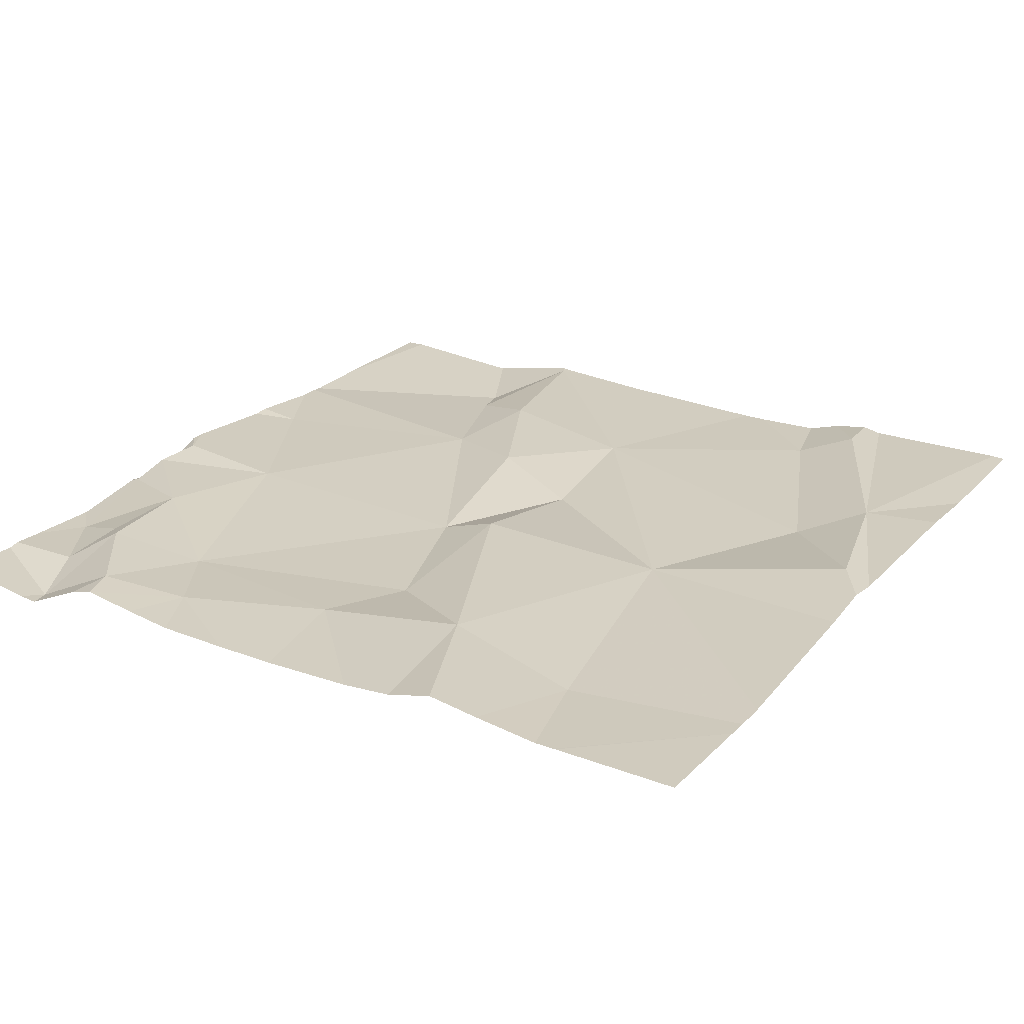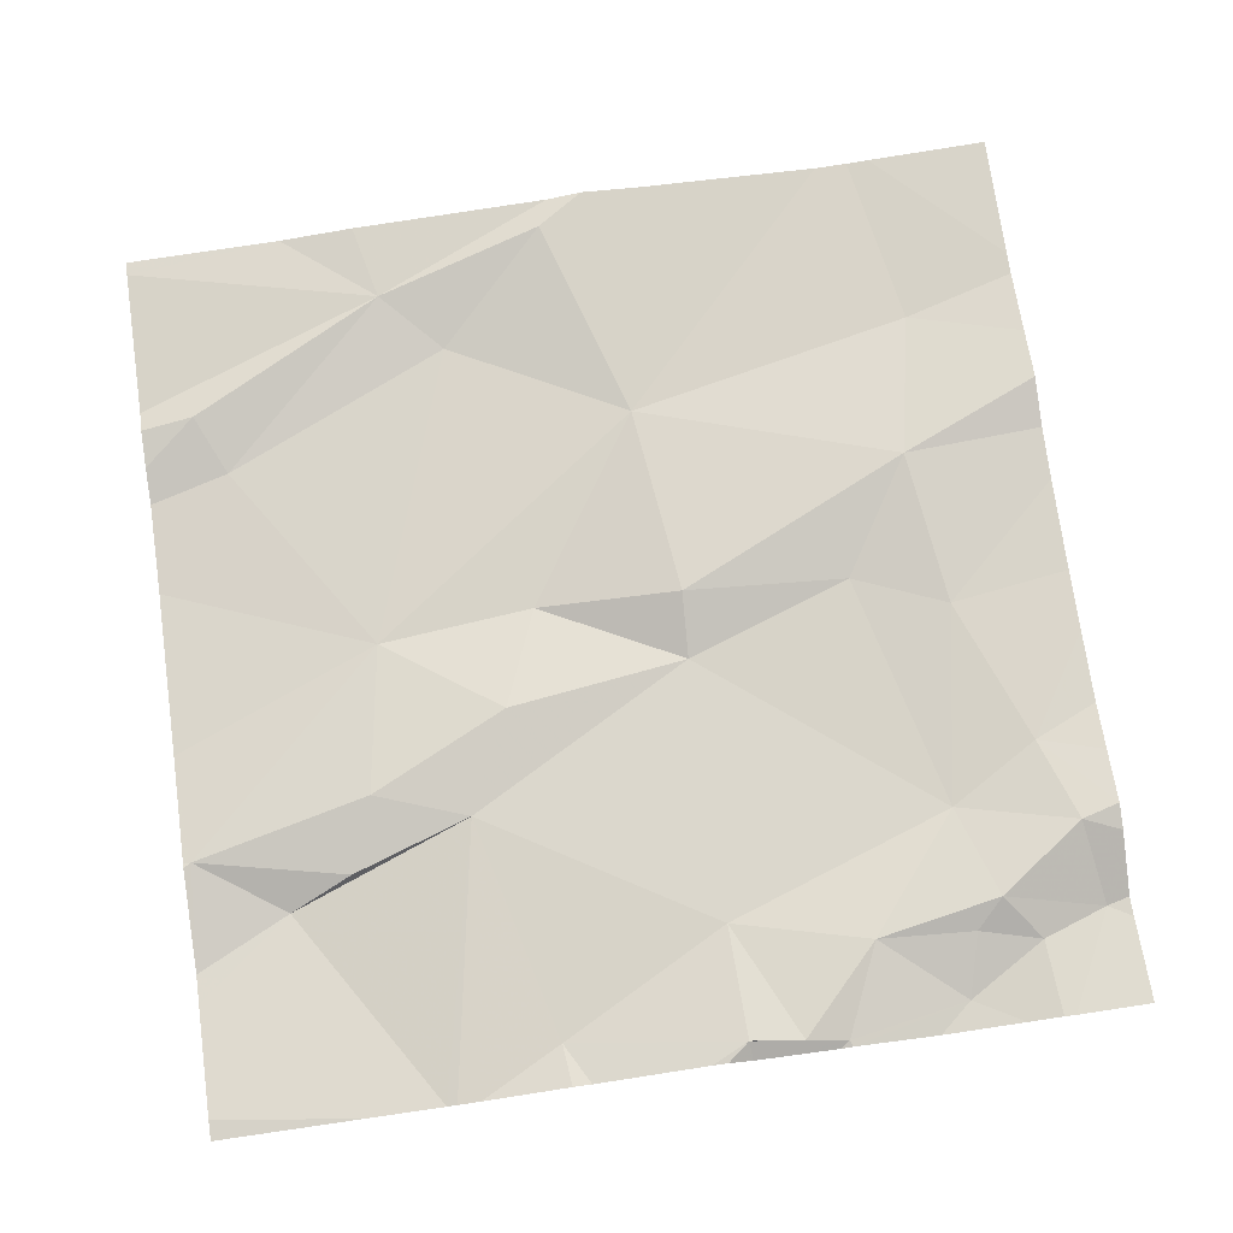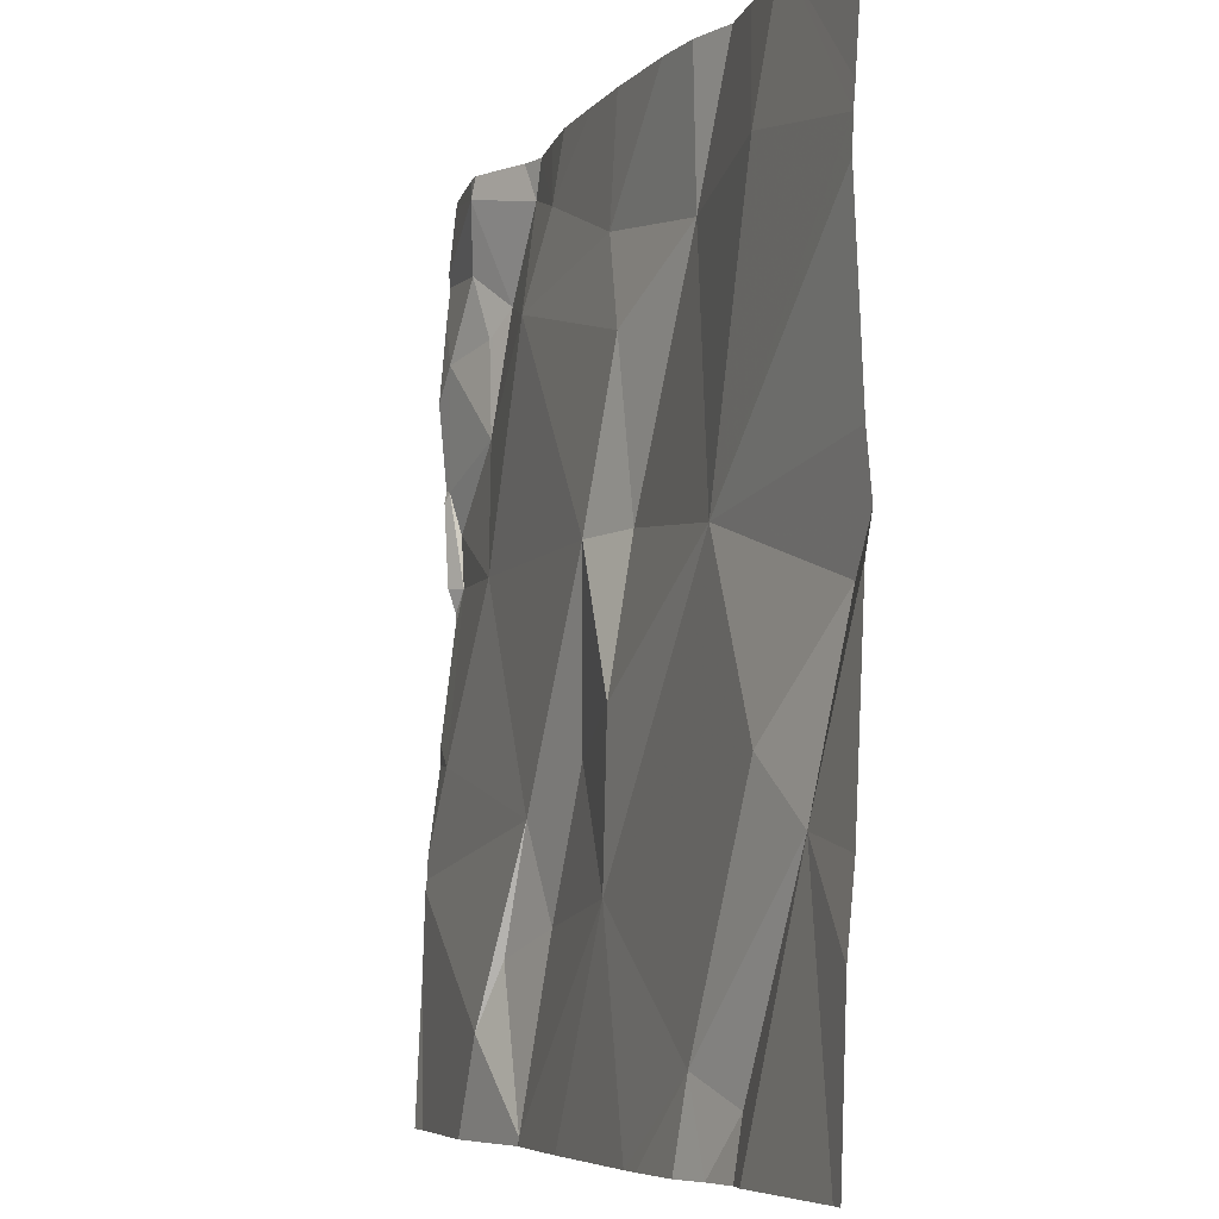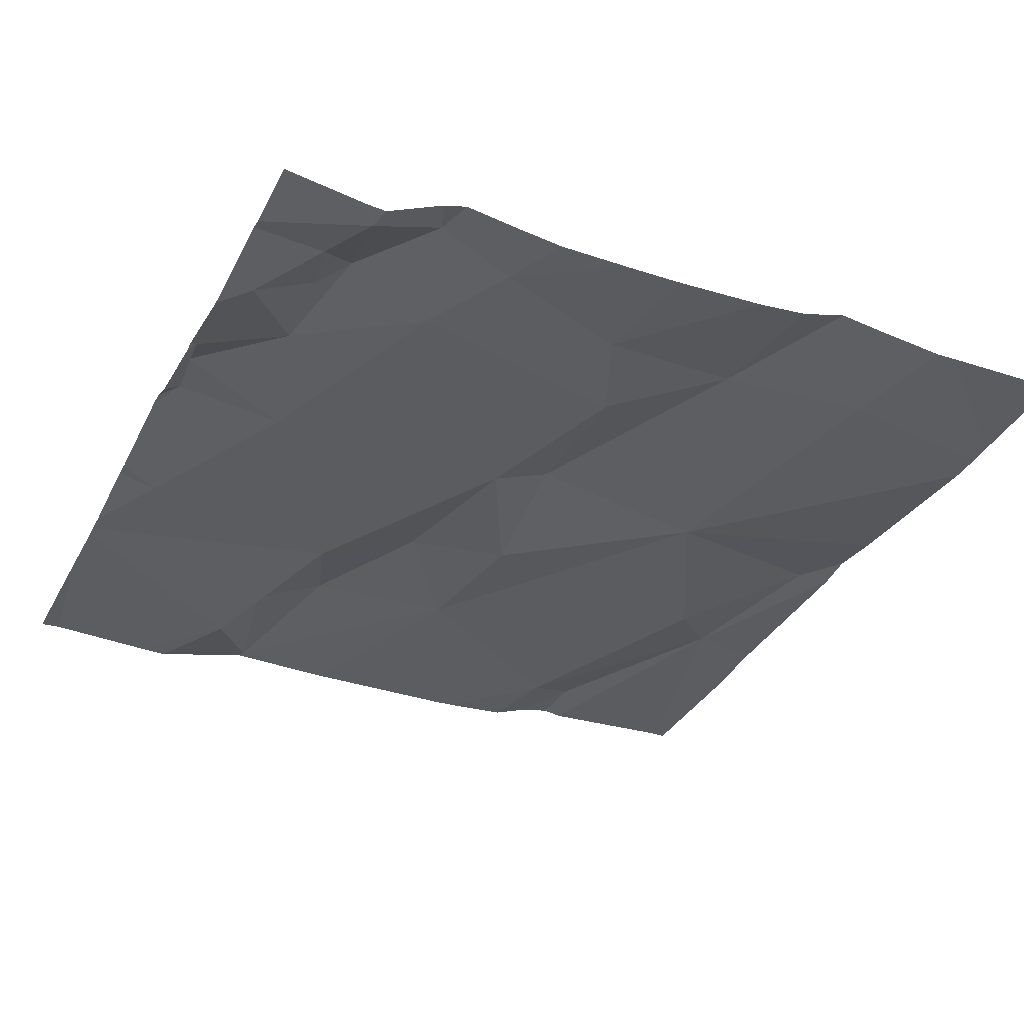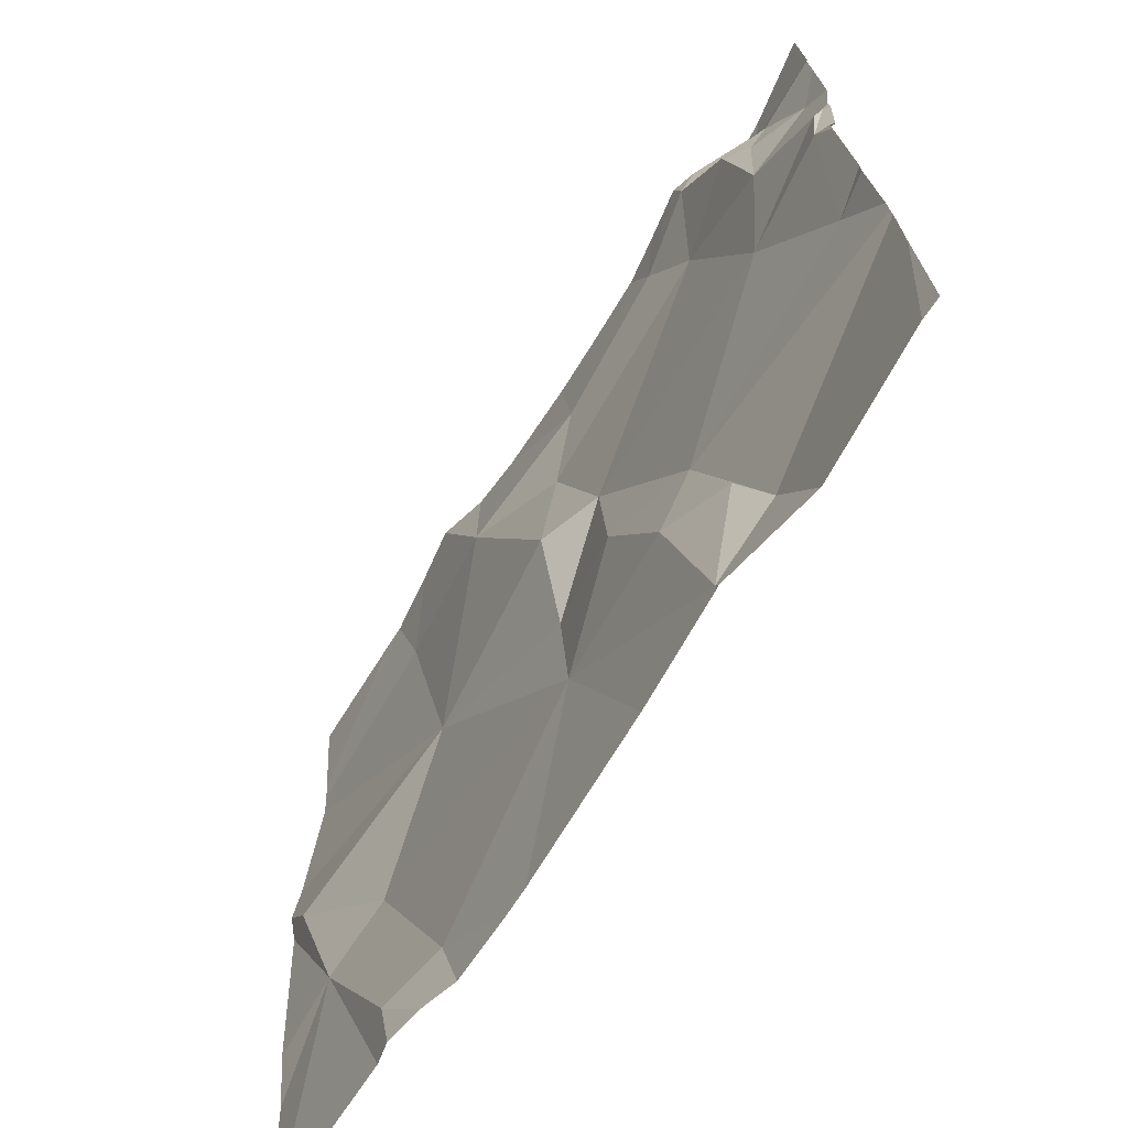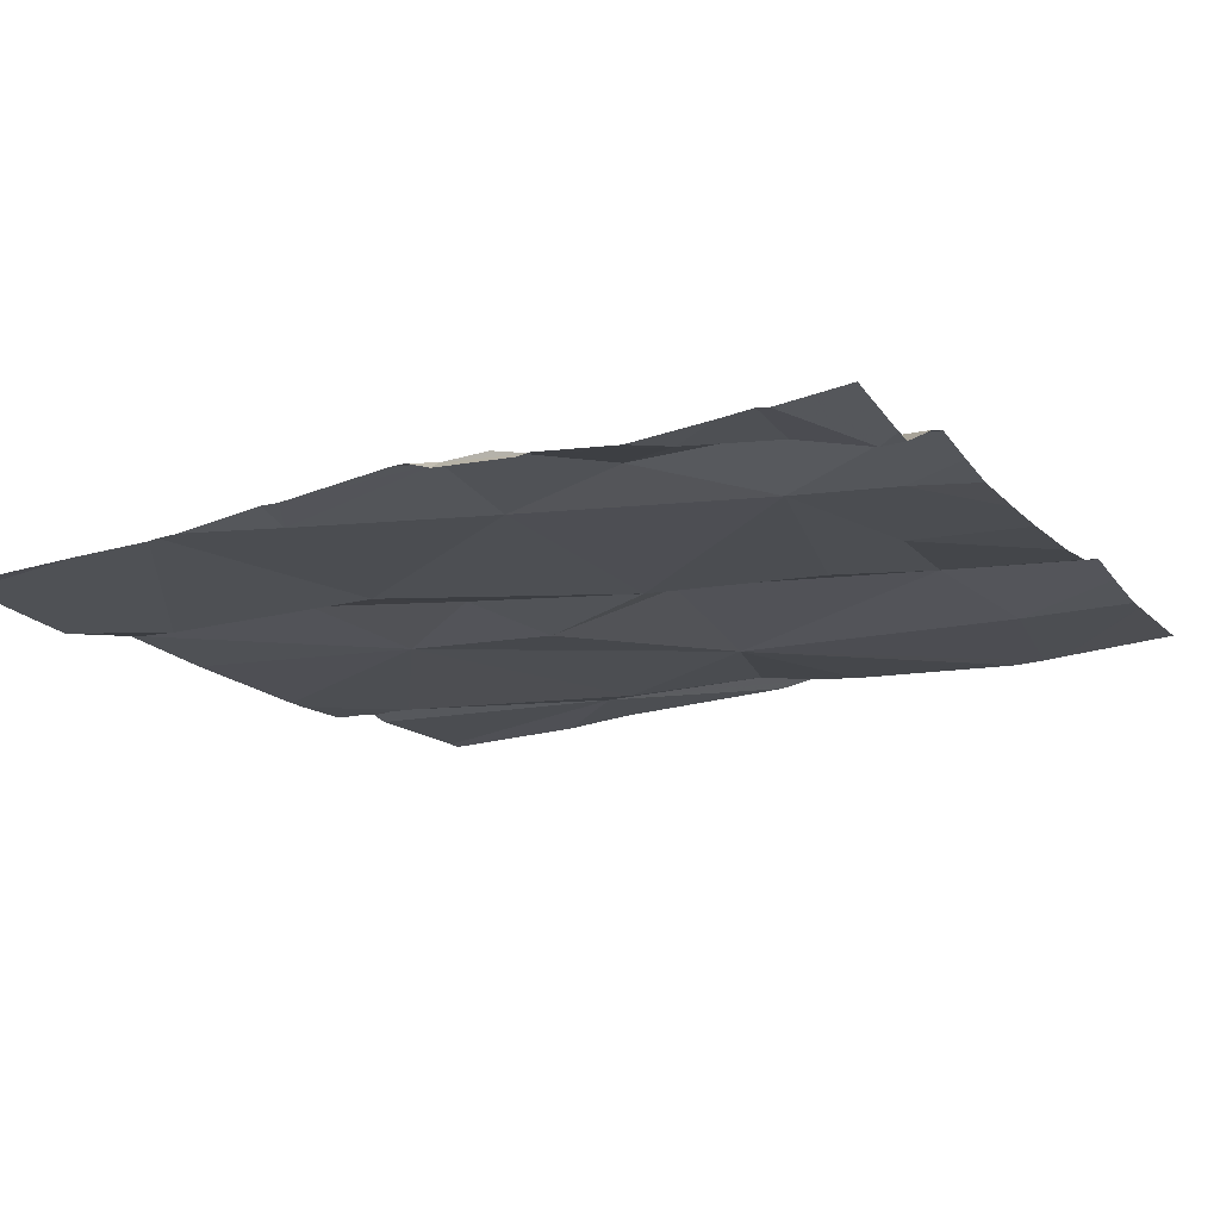
<metadata>
{"format":"obj","ext":"obj","renderer":"f3d","projection":"perspective","resolution":1024,"background":"white","views":[{"elev":26.6,"azim":-148.6,"up":"+Z"},{"elev":73.1,"azim":82.0,"up":"+Z"},{"elev":-6.3,"azim":-110.2,"up":"+Y"},{"elev":-32.5,"azim":154.9,"up":"+Z"},{"elev":-69.4,"azim":58.6,"up":"+Y"},{"elev":-16.2,"azim":117.7,"up":"+Z"}]}
</metadata>
<code>
v -124 269 500.9
v -124.3 269 500.9
v -123.9 270 500.9
v -124.5 269 500.9
v -123.9 269 500.9
v -124 269 500.9
v -123.8 269 500.9
v -123.8 269.4 500.9
v -124.2 269 500.9
v -124.5 269 500.9
v -124.4 269 500.9
v -123.8 269.8 500.9
v -123.8 269.6 500.9
v -123.8 269.7 500.9
v -124 269.9 500.9
v -124.2 269.6 500.9
v -124.3 269.6 500.9
v -124.2 269.8 500.9
v -124 269.1 500.9
v -124 269 500.9
v -124 269.2 500.9
v -123.9 270 500.9
v -124.5 269.1 500.9
v -123.9 270 500.9
v -123.9 269.8 500.9
v -124.2 270 500.9
v -124.5 270 501
v -124.1 270 500.9
v -124.1 269.3 500.9
v -124.3 269.3 500.9
v -124.6 269.4 500.9
v -124.5 269.1 500.9
v -123.9 269.6 500.9
v -123.9 269.7 500.9
v -124.5 269.9 500.9
v -124.1 269.2 500.9
v -124 269.8 500.9
v -123.9 269.8 500.9
v -124.4 269.8 501
v -123.8 269.6 500.9
v -123.8 269.9 500.9
v -124 269.9 500.9
v -124.2 269.9 500.9
v -124.5 269.6 500.9
v -124.2 269.4 500.9
v -123.8 269.8 500.9
v -124 270 500.9
v -124.6 269.3 500.9
v -124.2 270 500.9
v -124.3 269.4 500.9
v -123.8 269.7 500.9
v -124.6 270 500.9
v -124.7 269.5 501
v -123.8 269.2 500.9
v -123.8 270 500.9
v -124.7 269.8 500.9
v -124.7 269.9 500.9
v -124.7 269.8 500.9
v -124.7 269.5 500.9
v -124.7 269.5 500.9
v -124.7 269.3 500.9
v -124.7 269.6 500.9
v -123.9 270 500.9
v -124.4 270 501
v -124.7 269.2 500.9
v -123.8 269.6 500.9
v -123.8 269.6 500.9
v -123.8 269.4 500.9
v -123.8 269.4 500.9
v -123.8 269.3 500.9
v -123.8 269.9 500.9
v -123.8 269.9 500.9
v -123.8 269.7 500.9
v -123.8 269.3 500.9
v -123.8 269.3 500.9
v -123.8 269.5 500.9
v -123.8 269.9 500.9
v -123.9 269 500.9
v -124 269 500.9
v -124.5 269 500.9
v -124.4 269 500.9
v -123.8 269 500.9
v -124.7 269 500.9
v -124.7 269 500.9
v -124.3 270 500.9
v -124 270 500.9
v -124.4 270 500.9
v -123.8 270 500.9
v -124.6 270 500.9
v -124.6 270 500.9
v -124.7 270 500.9
v -123.8 270 500.9
f 80 48 83
f 12 14 51
f 86 42 47
f 79 20 6
f 55 24 71
f 78 19 20
f 14 13 66
f 85 43 49
f 39 17 18
f 57 56 89
f 37 33 34
f 16 17 50
f 3 24 22
f 16 18 17
f 28 42 86
f 29 19 74
f 7 19 5
f 21 36 20
f 19 21 20
f 32 23 4
f 43 18 37
f 16 45 29
f 24 15 25
f 24 25 41
f 31 32 30
f 26 42 28
f 19 29 21
f 70 29 75
f 20 30 9
f 48 32 31
f 34 33 40
f 21 29 36
f 27 39 64
f 12 38 34
f 16 33 37
f 12 41 38
f 13 33 8
f 8 33 29
f 14 40 13
f 1 20 9
f 17 39 44
f 40 14 34
f 71 41 77
f 25 38 41
f 49 42 26
f 18 43 39
f 37 34 25
f 33 13 40
f 39 35 44
f 41 12 72
f 34 38 25
f 42 15 47
f 29 45 36
f 45 30 36
f 13 8 68
f 33 16 29
f 44 35 56
f 34 14 12
f 25 15 37
f 44 31 30
f 37 42 43
f 48 23 32
f 10 48 80
f 44 30 50
f 78 20 79
f 20 36 30
f 44 53 31
f 2 32 81
f 15 42 37
f 50 45 16
f 44 50 17
f 18 16 37
f 50 30 45
f 39 43 85
f 49 43 42
f 48 53 59
f 68 8 69
f 59 44 62
f 67 13 76
f 48 31 53
f 64 39 87
f 27 35 39
f 66 13 67
f 56 35 52
f 6 20 1
f 46 12 51
f 58 44 56
f 51 14 73
f 59 53 44
f 60 48 59
f 11 32 4
f 61 48 60
f 2 30 32
f 62 44 58
f 63 55 92
f 47 15 3
f 83 65 84
f 22 24 63
f 65 48 61
f 9 30 2
f 69 8 70
f 5 19 78
f 70 8 29
f 71 24 41
f 72 12 46
f 3 15 24
f 73 14 66
f 4 23 10
f 10 23 48
f 74 19 54
f 75 29 74
f 52 35 27
f 7 54 19
f 76 13 68
f 77 41 72
f 81 32 11
f 82 54 7
f 83 48 65
f 63 24 55
f 87 39 85
f 89 56 52
f 90 57 89
f 91 57 90
f 92 55 88

</code>
